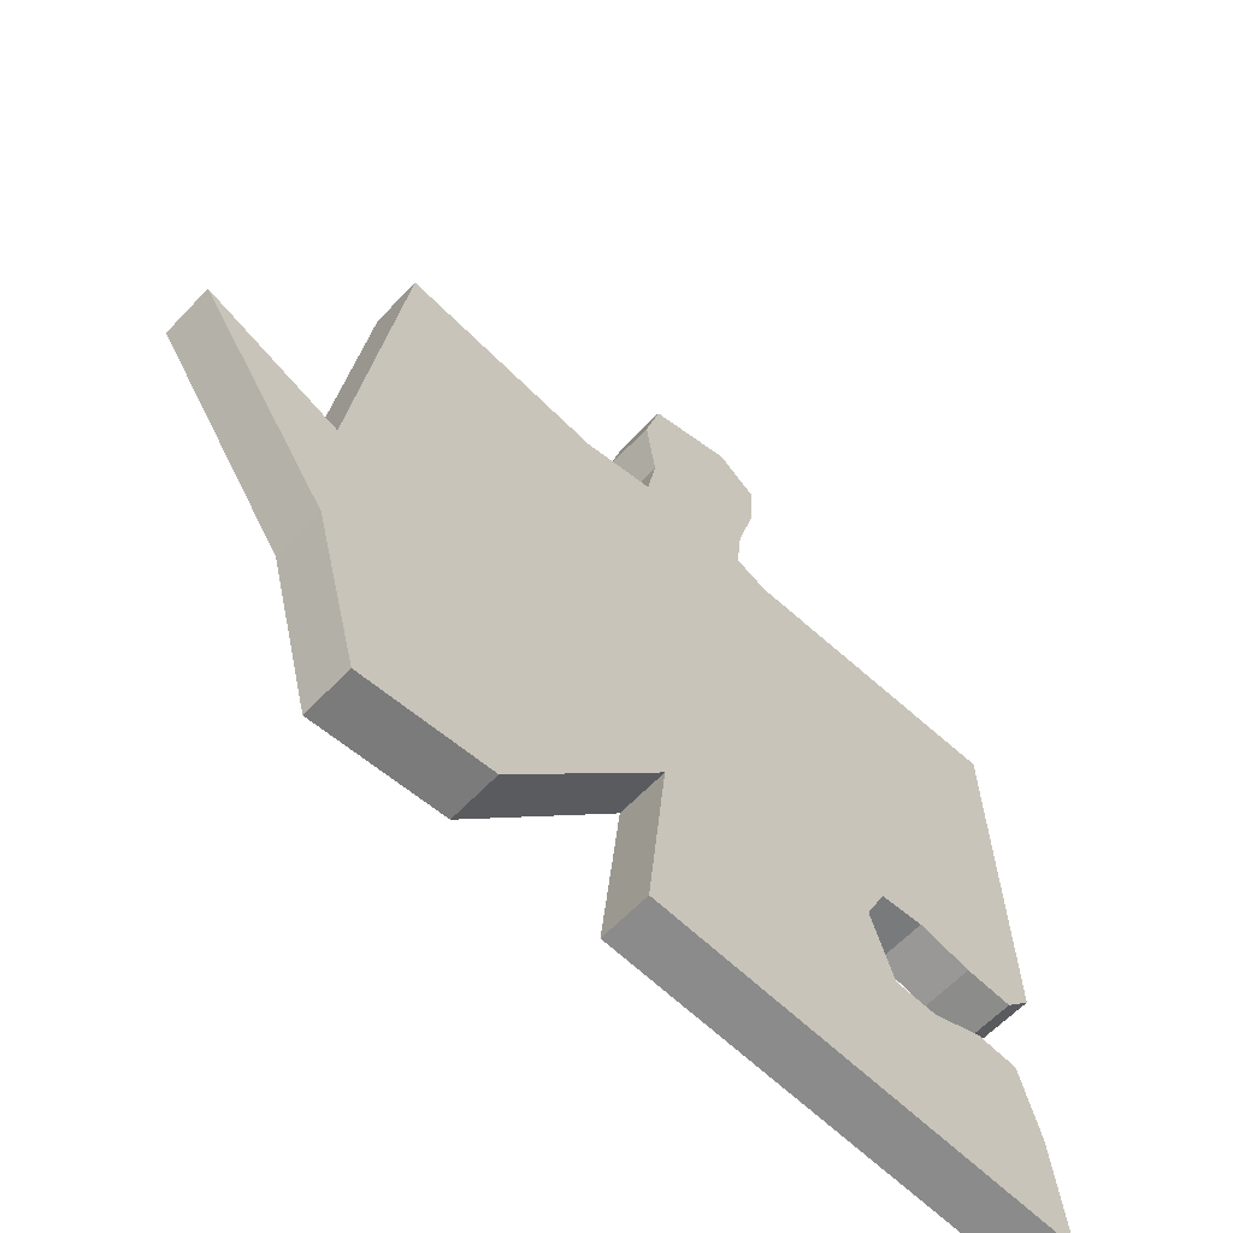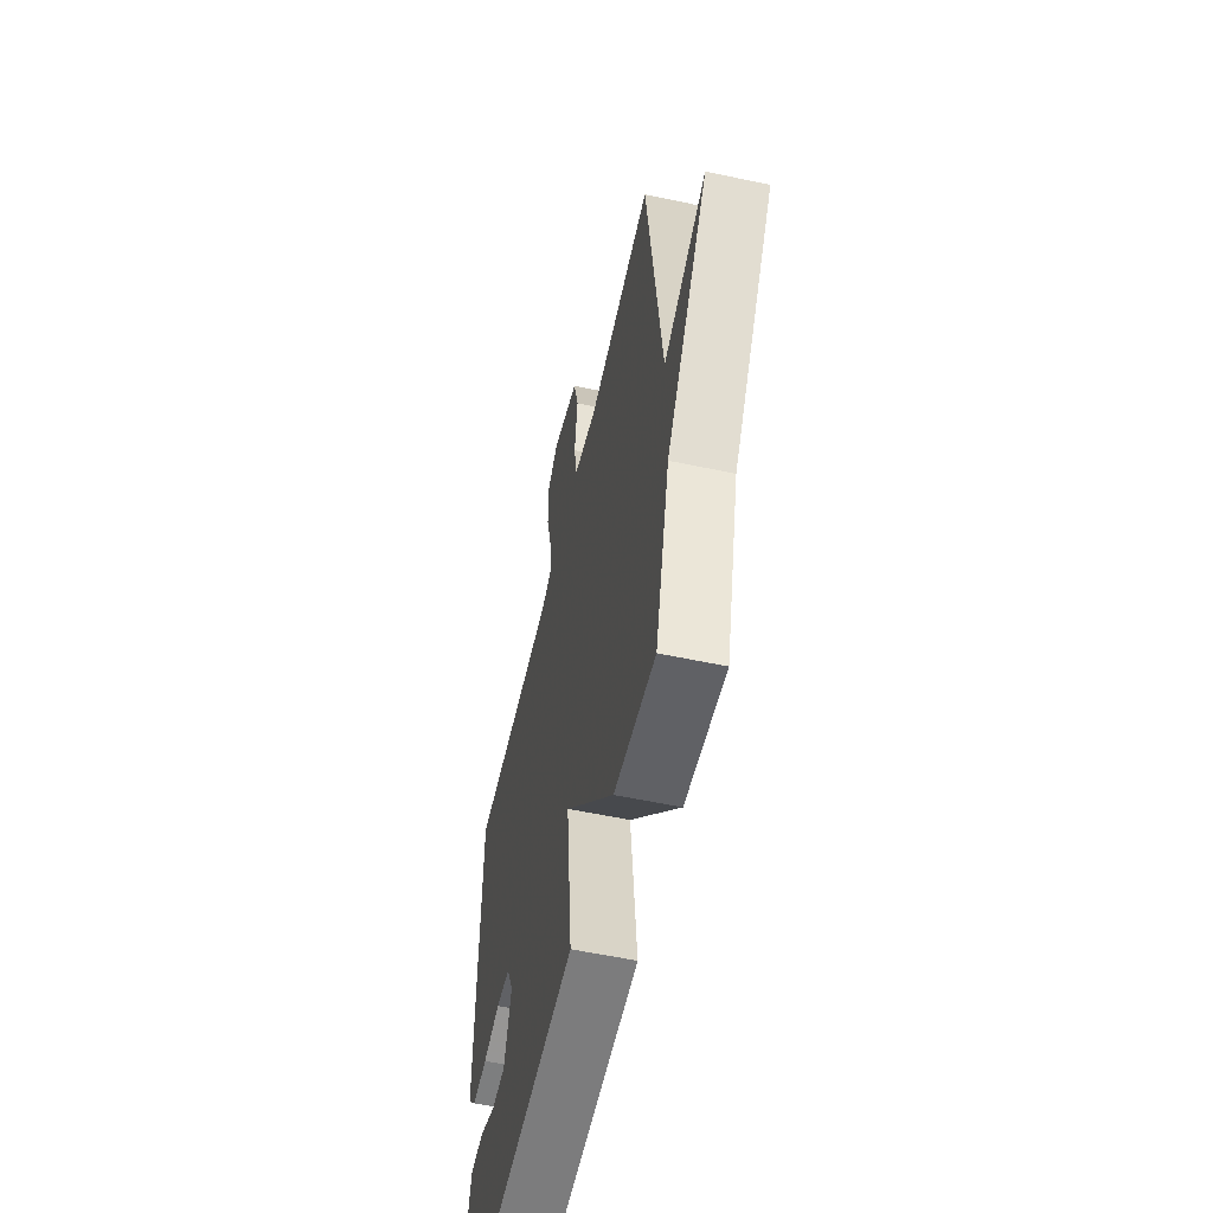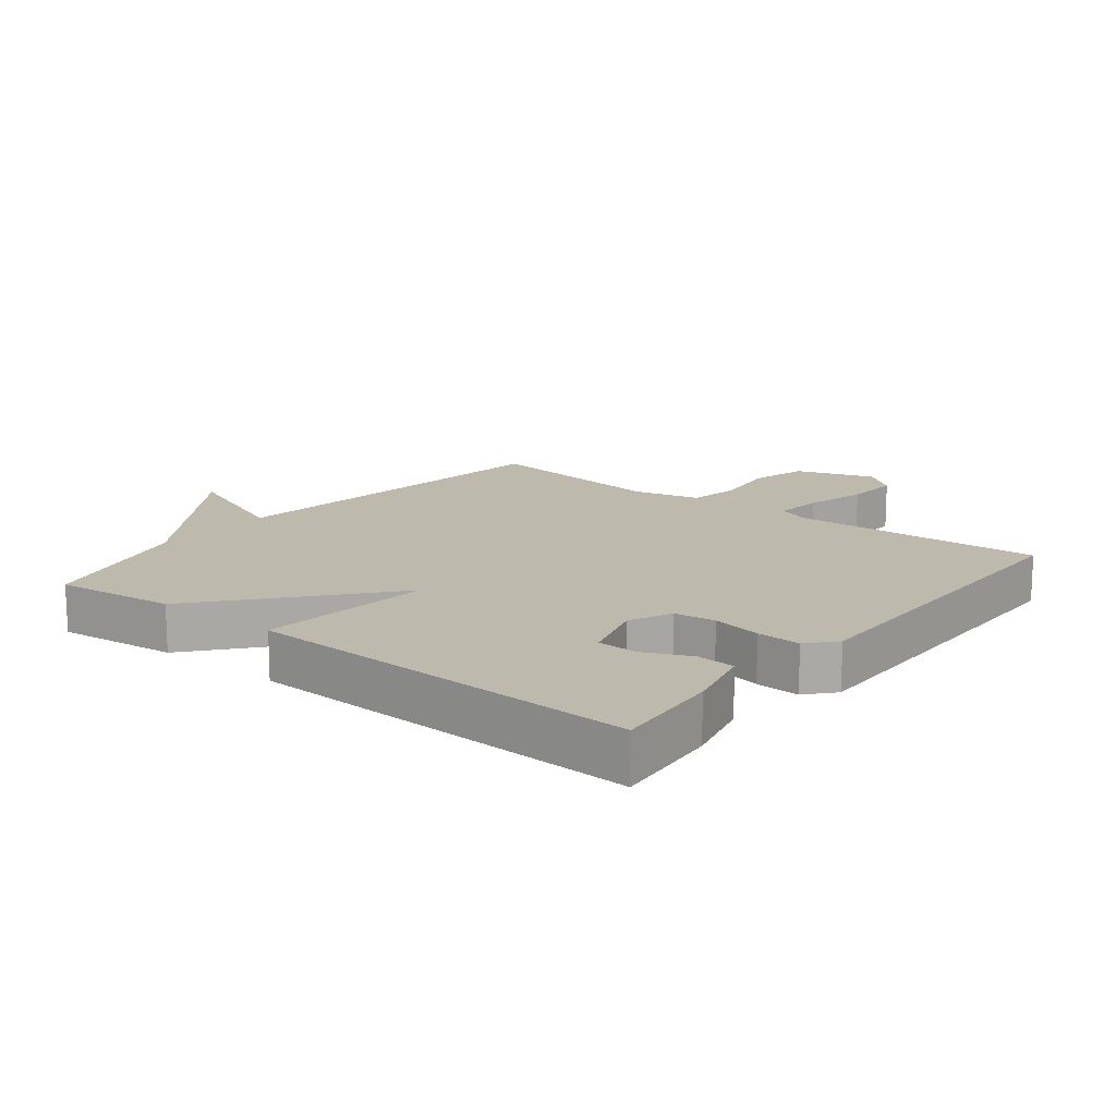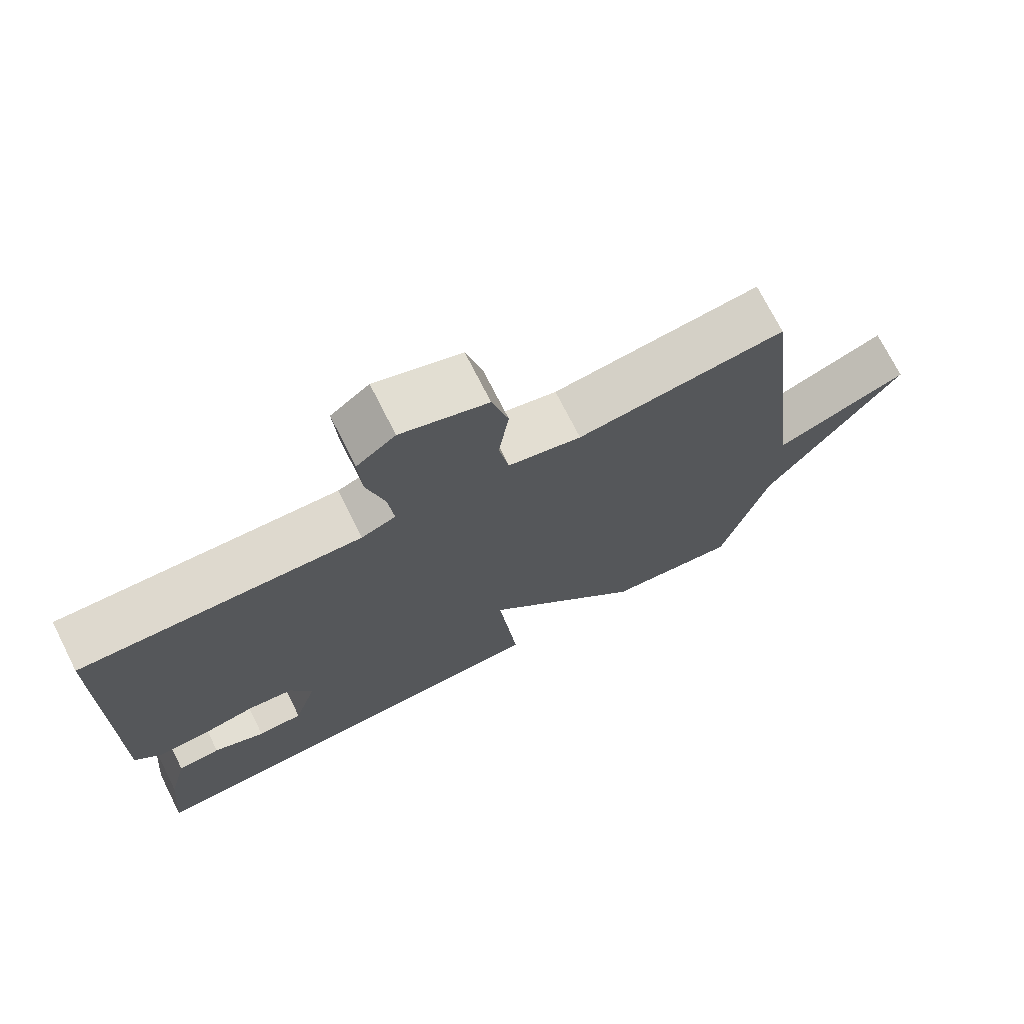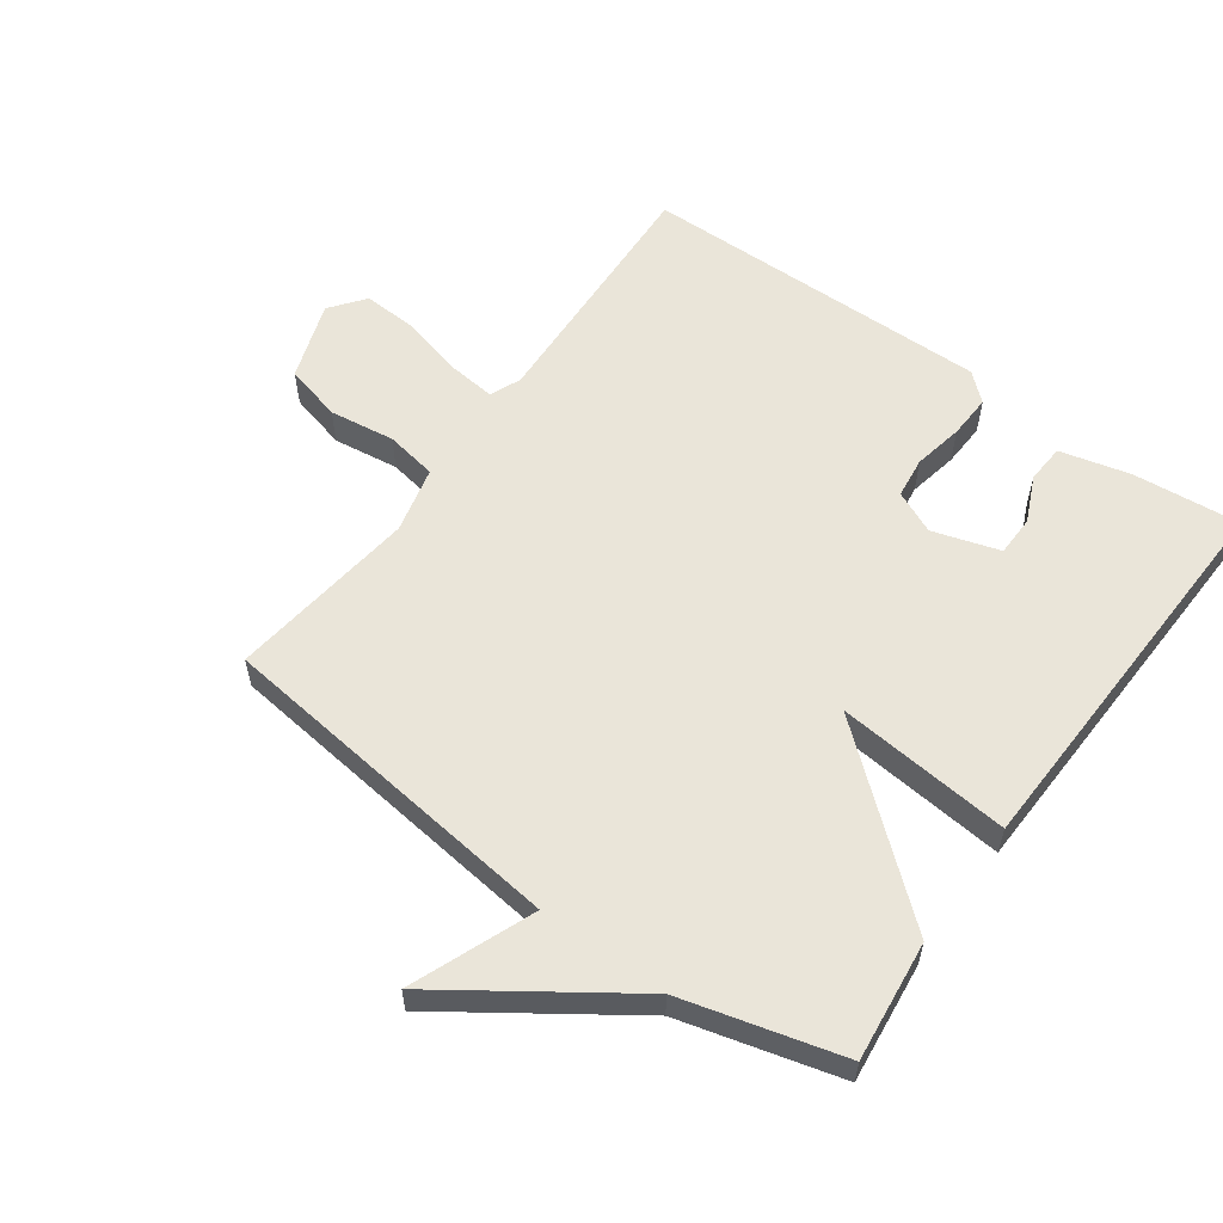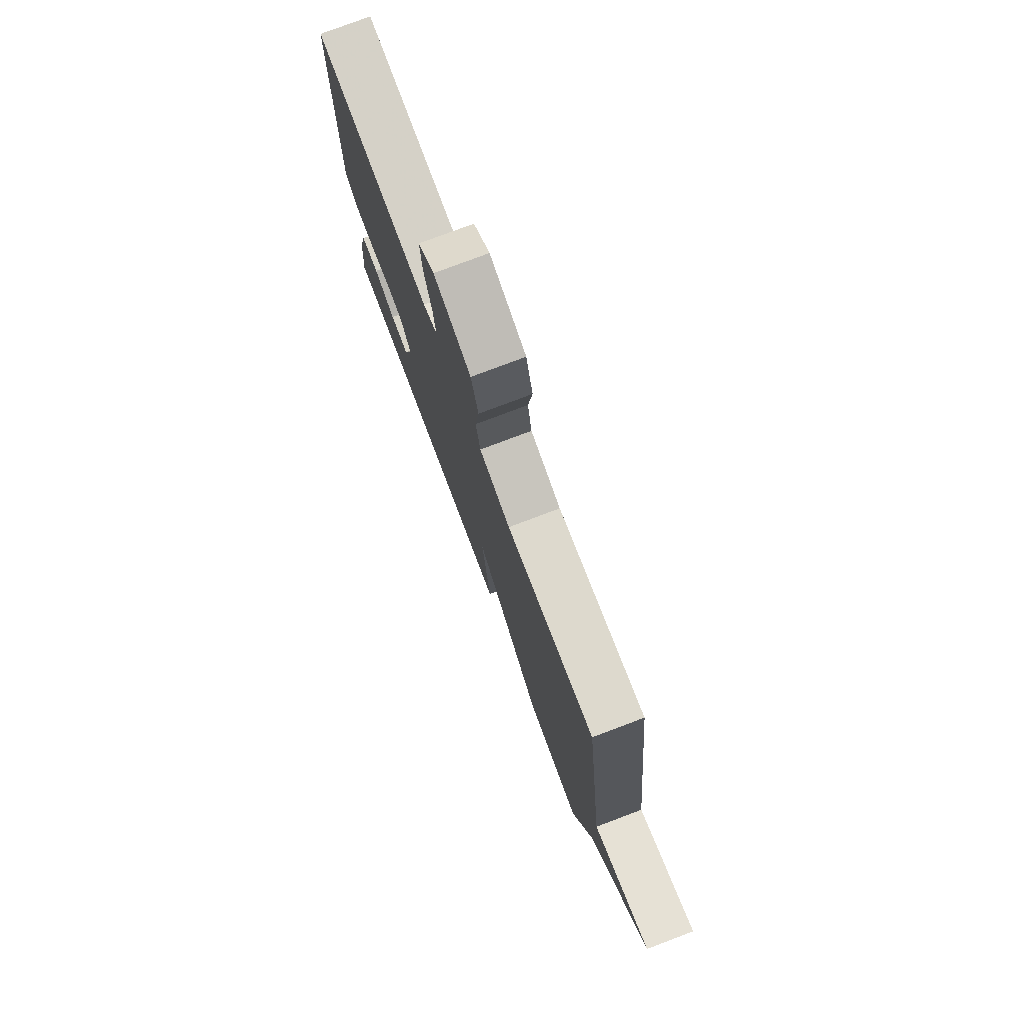
<metadata>
{"format":"obj","ext":"obj","renderer":"f3d","projection":"perspective","resolution":1024,"background":"white","views":[{"elev":-62.6,"azim":136.6,"up":"+Z"},{"elev":-56.8,"azim":77.5,"up":"+Z"},{"elev":15.0,"azim":-141.5,"up":"+Y"},{"elev":73.0,"azim":-26.8,"up":"+Z"},{"elev":57.8,"azim":125.8,"up":"+Y"},{"elev":77.7,"azim":69.3,"up":"+Z"}]}
</metadata>
<code>
v 0.5 0.07 -0.5
v 0.314 0.07 -0.479
v 0.087 0.07 -0.209
v 0.114 0.07 -0.479
v -0.5 0.07 -0.5
v -0.484 0.07 -0.332
v -0.457 0.07 -0.224
v -0.397 0.07 -0.22
v -0.325 0.07 -0.252
v -0.262 0.07 -0.251
v -0.23 0.07 -0.147
v -0.26 0.07 -0.081
v -0.324 0.07 -0.073
v -0.401 0.07 -0.088
v -0.469 0.07 -0.091
v -0.507 0.07 -0.048
v -0.5 0.07 0.5
v -0.106 0.07 0.483
v -0.058 0.07 0.503
v -0.066 0.07 0.578
v -0.091 0.07 0.674
v -0.096 0.07 0.76
v -0.042 0.07 0.802
v 0.08 0.07 0.76
v 0.103 0.07 0.671
v 0.089 0.07 0.569
v 0.103 0.07 0.489
v 0.206 0.07 0.464
v 0.5 0.07 0.5
v 0.566 0.07 -0.053
v 0.757 0.07 0.023
v 0.566 0.07 -0.253
v 0.5 0 -0.5
v 0.314 0 -0.479
v 0.087 0 -0.209
v 0.114 0 -0.479
v -0.5 0 -0.5
v -0.484 0 -0.332
v -0.457 0 -0.224
v -0.397 0 -0.22
v -0.325 0 -0.252
v -0.262 0 -0.251
v -0.23 0 -0.147
v -0.26 0 -0.081
v -0.324 0 -0.073
v -0.401 0 -0.088
v -0.469 0 -0.091
v -0.507 0 -0.048
v -0.5 0 0.5
v -0.106 0 0.483
v -0.058 0 0.503
v -0.066 0 0.578
v -0.091 0 0.674
v -0.096 0 0.76
v -0.042 0 0.802
v 0.08 0 0.76
v 0.103 0 0.671
v 0.089 0 0.569
v 0.103 0 0.489
v 0.206 0 0.464
v 0.5 0 0.5
v 0.566 0 -0.053
v 0.757 0 0.023
v 0.566 0 -0.253
f 30 31 32
f 1 2 3
f 32 1 3
f 30 32 3
f 29 30 3
f 28 29 3
f 27 28 3
f 26 27 3
f 24 25 26
f 23 24 26
f 22 23 26
f 21 22 26
f 20 21 26
f 19 20 26 3
f 18 19 3 4
f 16 17 18
f 15 16 18
f 14 15 18
f 13 14 18
f 12 13 18
f 11 12 18 4
f 10 11 4
f 4 5 6
f 10 4 6
f 9 10 6
f 6 7 8 9
f 64 63 62
f 35 34 33
f 35 33 64
f 35 64 62
f 35 62 61
f 35 61 60
f 35 60 59
f 35 59 58
f 58 57 56
f 58 56 55
f 58 55 54
f 58 54 53
f 58 53 52
f 35 58 52 51
f 36 35 51 50
f 50 49 48
f 50 48 47
f 50 47 46
f 50 46 45
f 50 45 44
f 36 50 44 43
f 36 43 42
f 38 37 36
f 38 36 42
f 38 42 41
f 41 40 39 38
f 1 33 34 2
f 2 34 35 3
f 3 35 36 4
f 4 36 37 5
f 5 37 38 6
f 6 38 39 7
f 7 39 40 8
f 8 40 41 9
f 9 41 42 10
f 10 42 43 11
f 11 43 44 12
f 12 44 45 13
f 13 45 46 14
f 14 46 47 15
f 15 47 48 16
f 16 48 49 17
f 17 49 50 18
f 18 50 51 19
f 19 51 52 20
f 20 52 53 21
f 21 53 54 22
f 22 54 55 23
f 23 55 56 24
f 24 56 57 25
f 25 57 58 26
f 26 58 59 27
f 27 59 60 28
f 28 60 61 29
f 29 61 62 30
f 30 62 63 31
f 31 63 64 32
f 32 64 33 1

</code>
